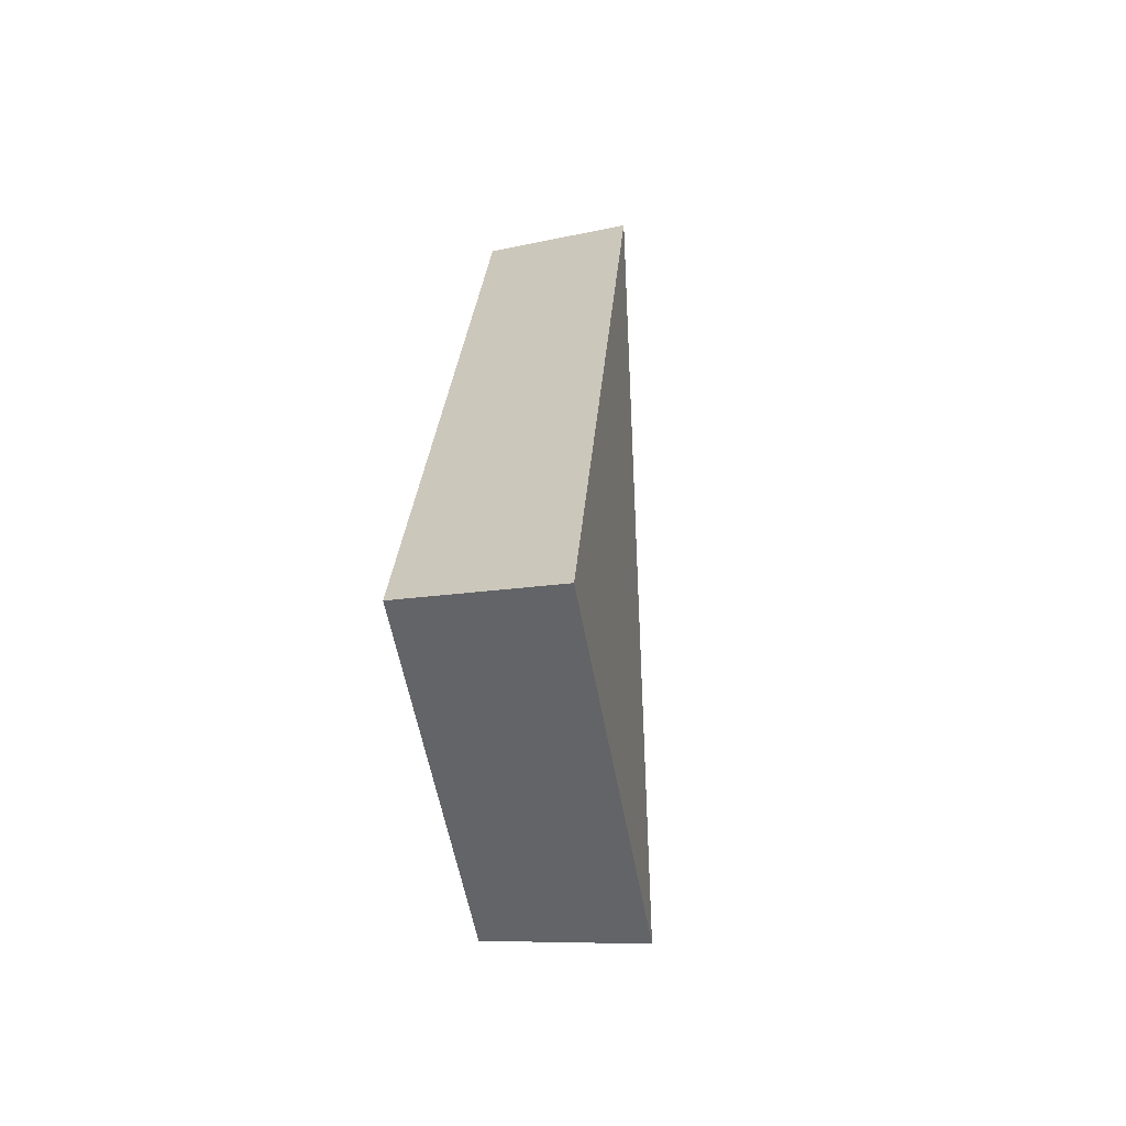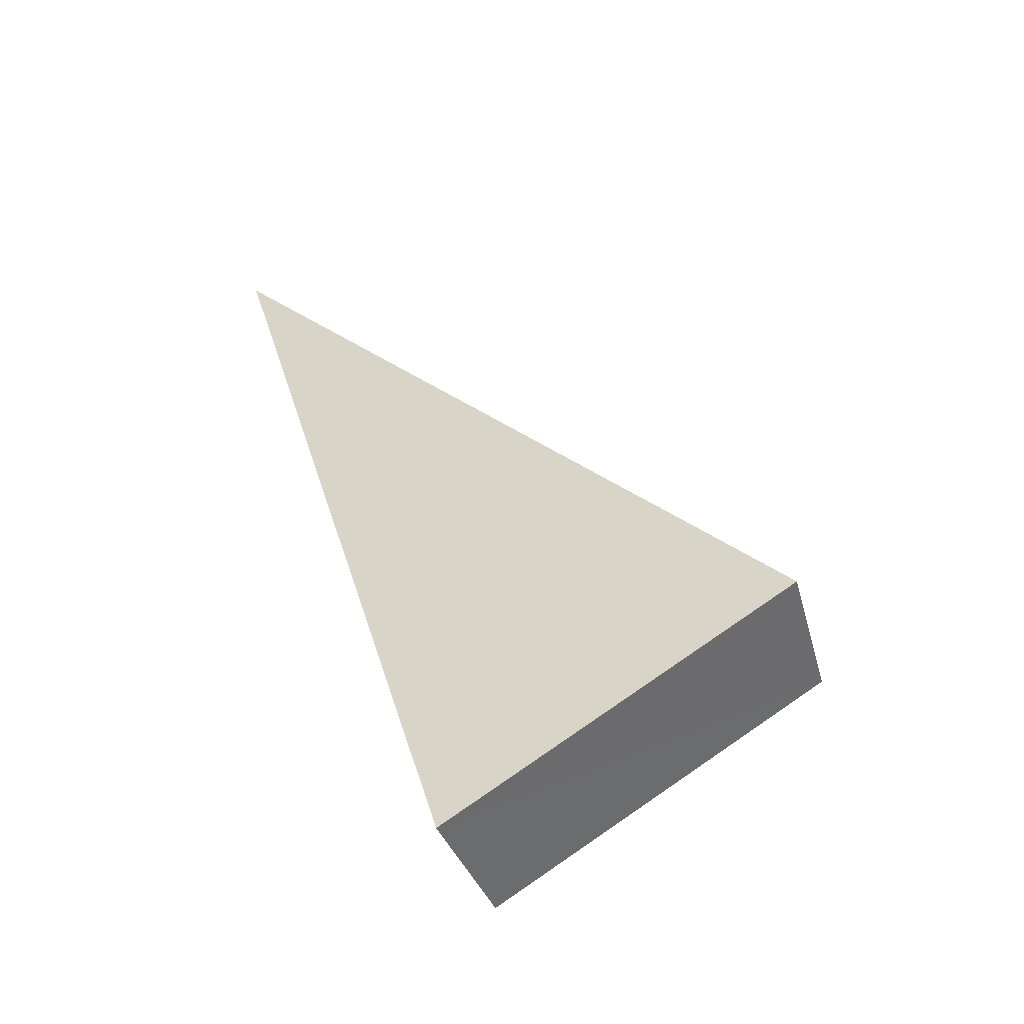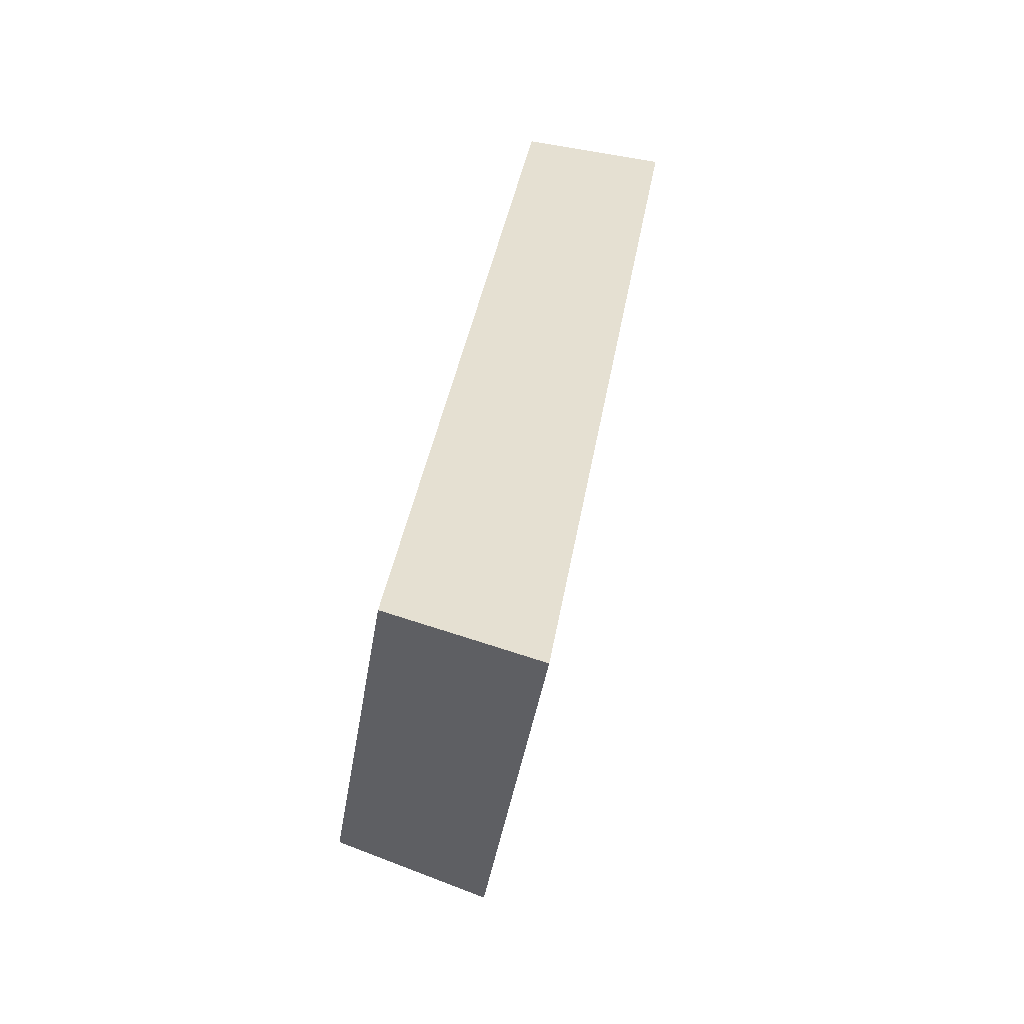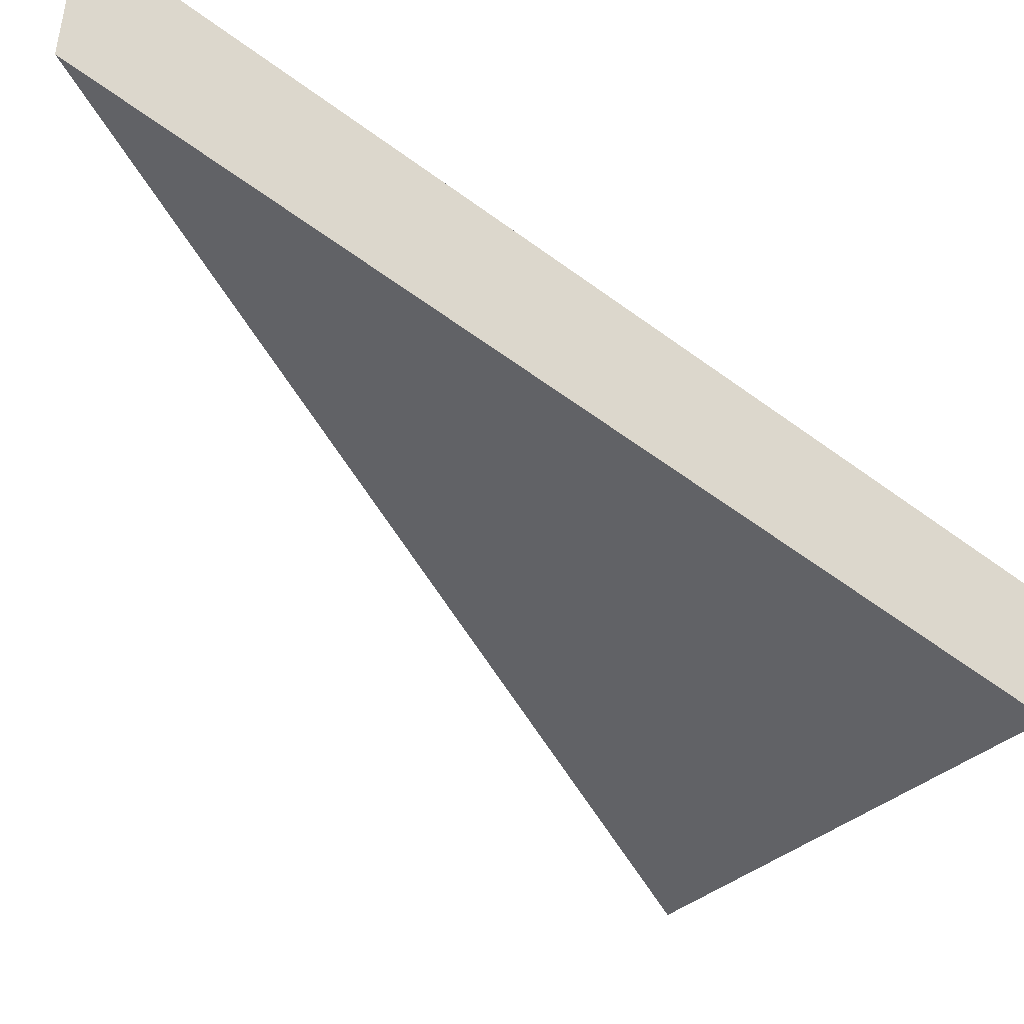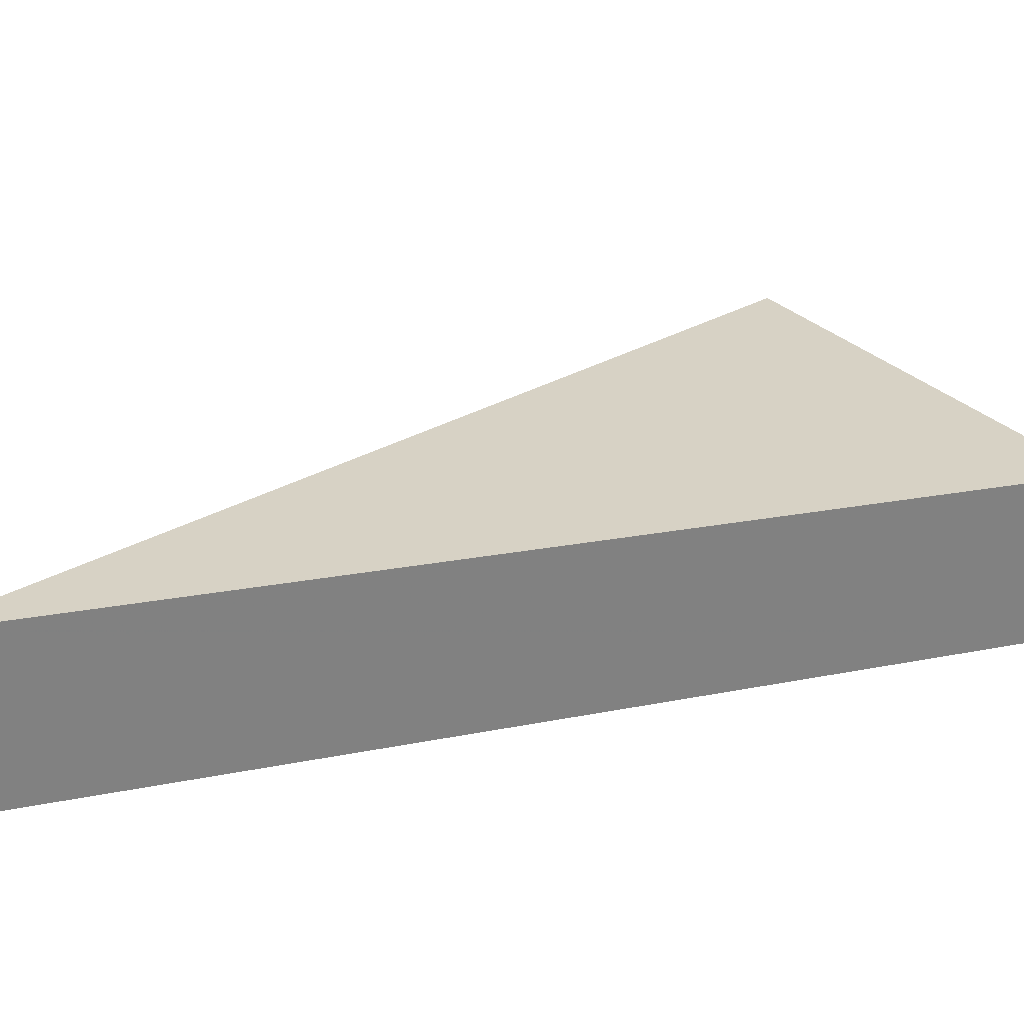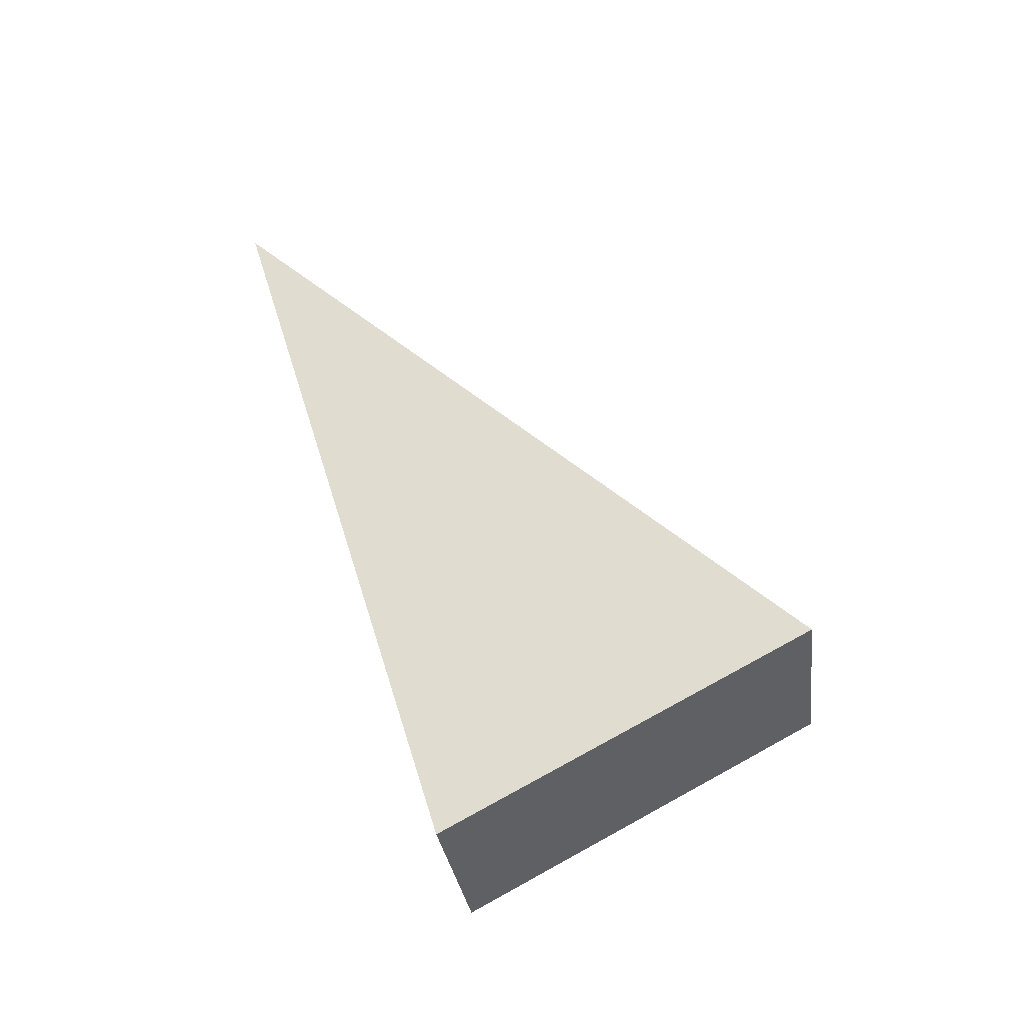
<metadata>
{"format":"obj","ext":"obj","renderer":"f3d","projection":"perspective","resolution":1024,"background":"white","views":[{"elev":-79.9,"azim":101.1,"up":"+Z"},{"elev":-53.5,"azim":-156.6,"up":"+Z"},{"elev":-66.7,"azim":80.4,"up":"+Z"},{"elev":-46.2,"azim":66.6,"up":"+Y"},{"elev":30.7,"azim":79.2,"up":"+Y"},{"elev":-51.2,"azim":-165.6,"up":"+Z"}]}
</metadata>
<code>
v 2.035 0.1325 2.471
v 2.04 0.1325 2.469
v 2.042 0.1338 2.48
v 2.042 0.1356 2.48
v 2.042 0.1338 2.48
v 2.04 0.1325 2.469
v 2.039 0.1343 2.468
v 2.039 0.1343 2.468
v 2.04 0.1325 2.469
v 2.035 0.1325 2.471
v 2.035 0.1343 2.47
v 2.035 0.1343 2.47
v 2.035 0.1325 2.471
v 2.042 0.1338 2.48
v 2.042 0.1356 2.48
v 2.042 0.1356 2.48
v 2.039 0.1343 2.468
v 2.035 0.1343 2.47
f 1 2 3
f 4 5 6
f 4 6 7
f 8 9 10
f 8 10 11
f 12 13 14
f 12 14 15
f 16 17 18

</code>
